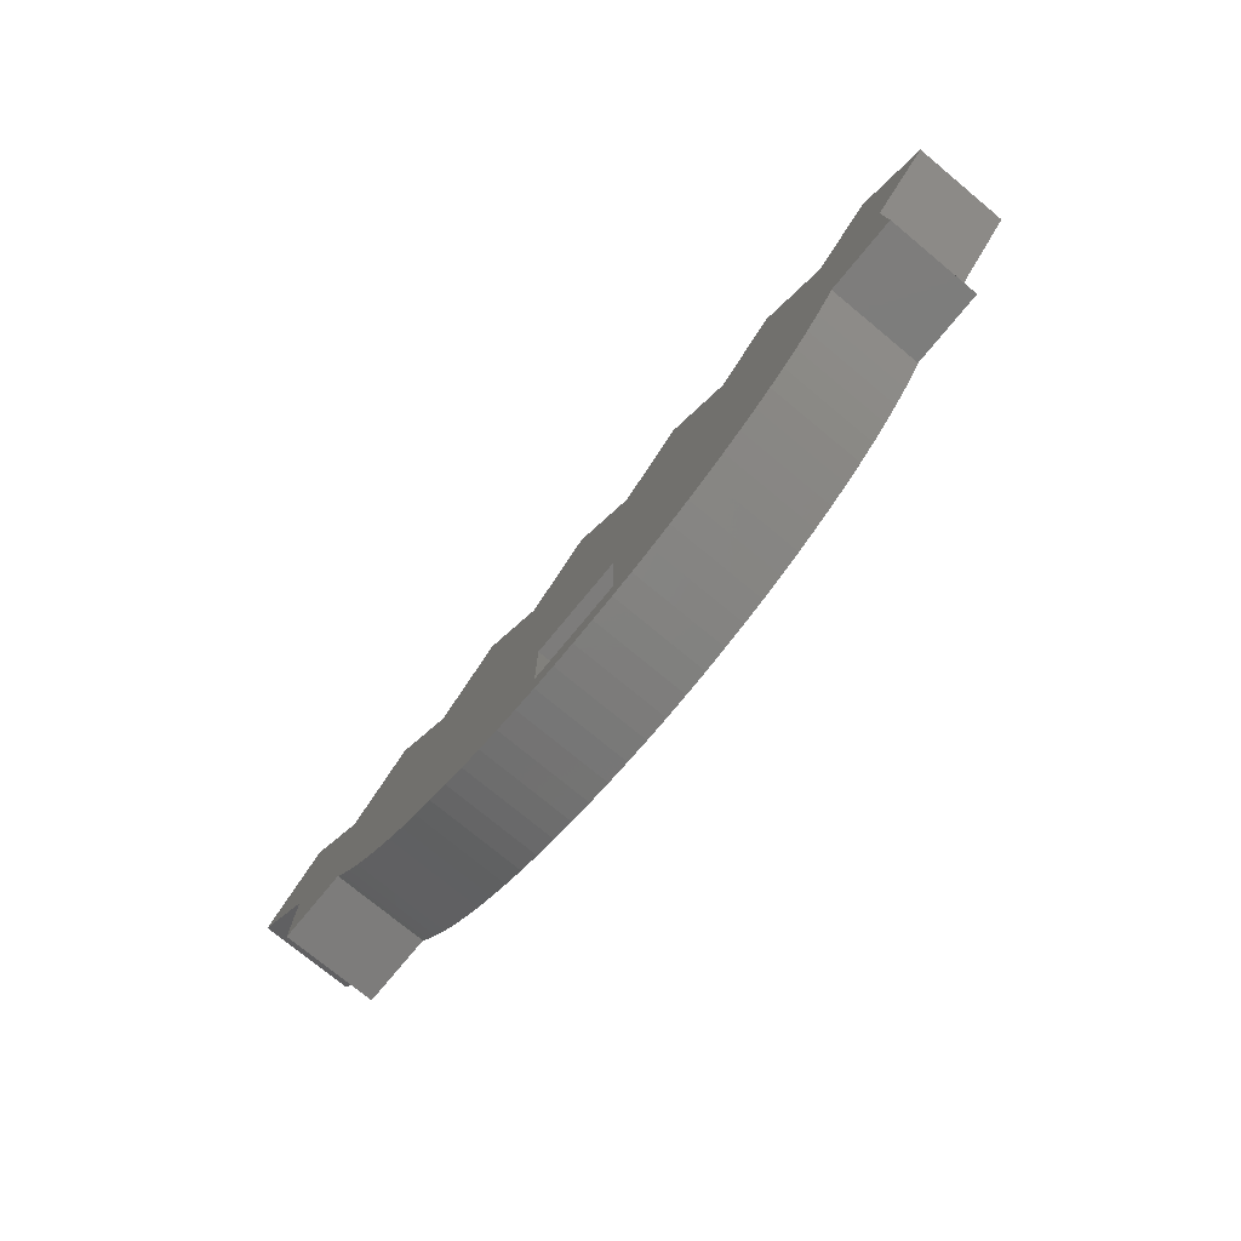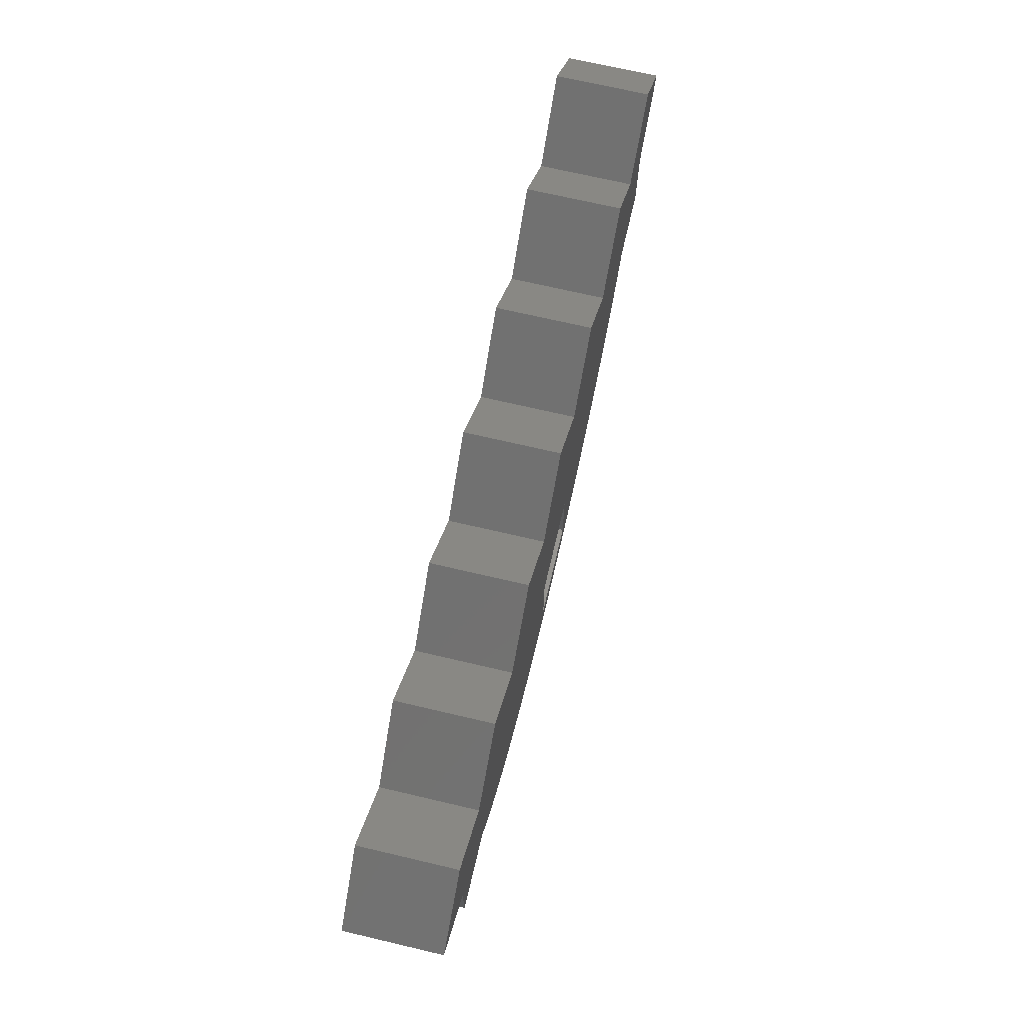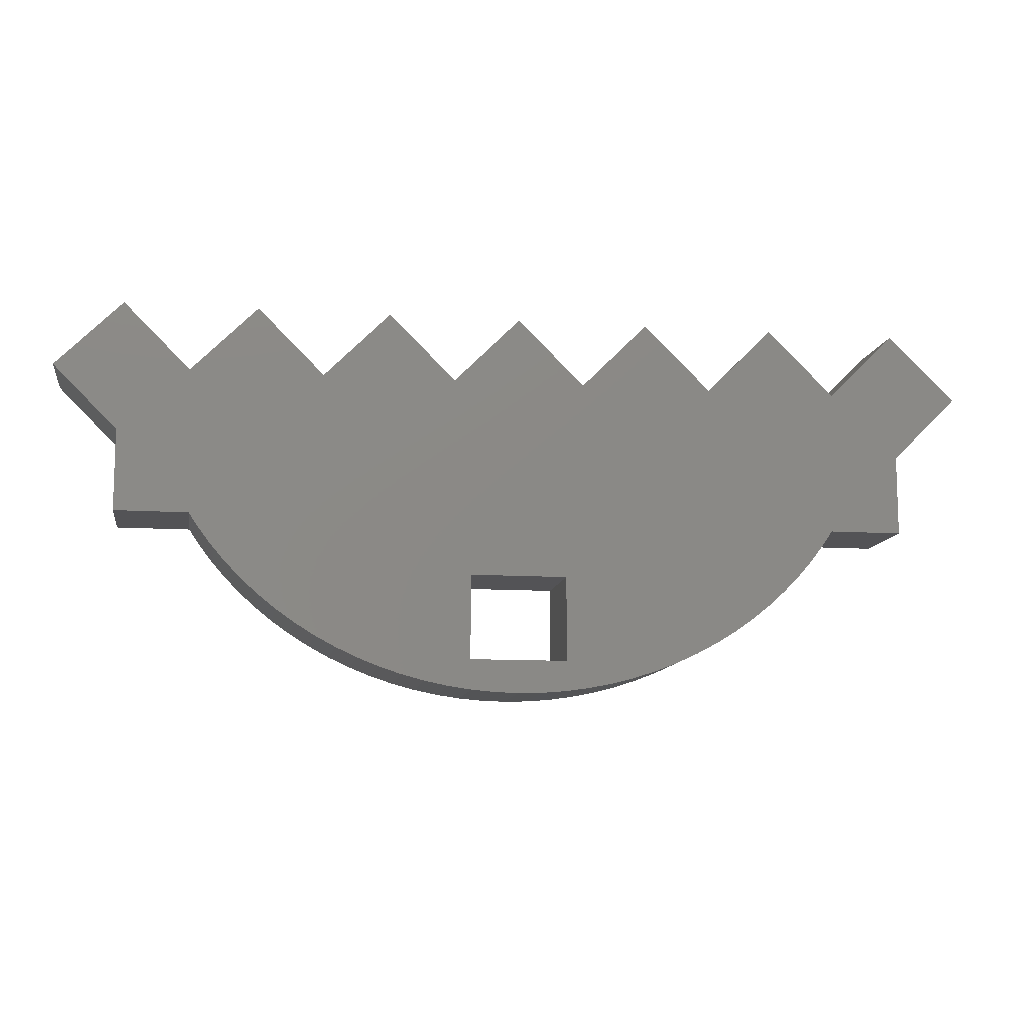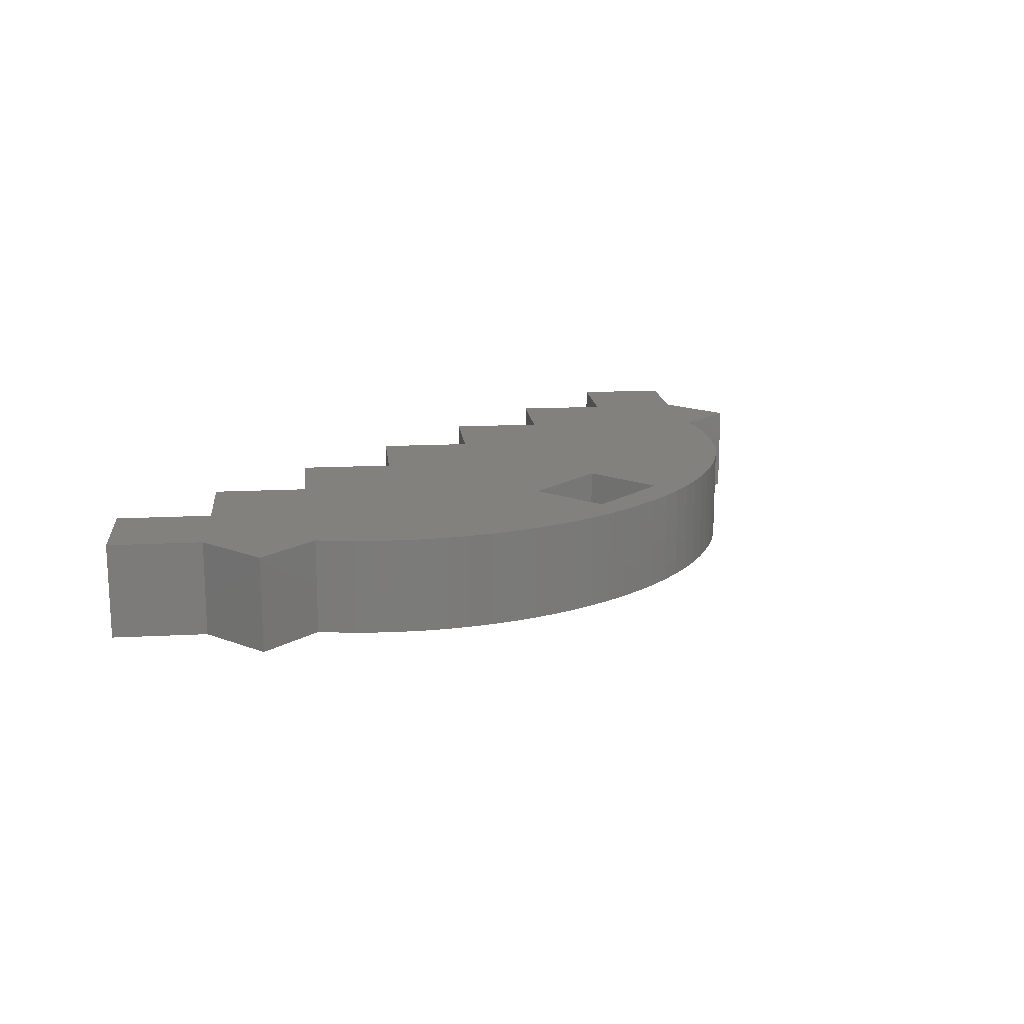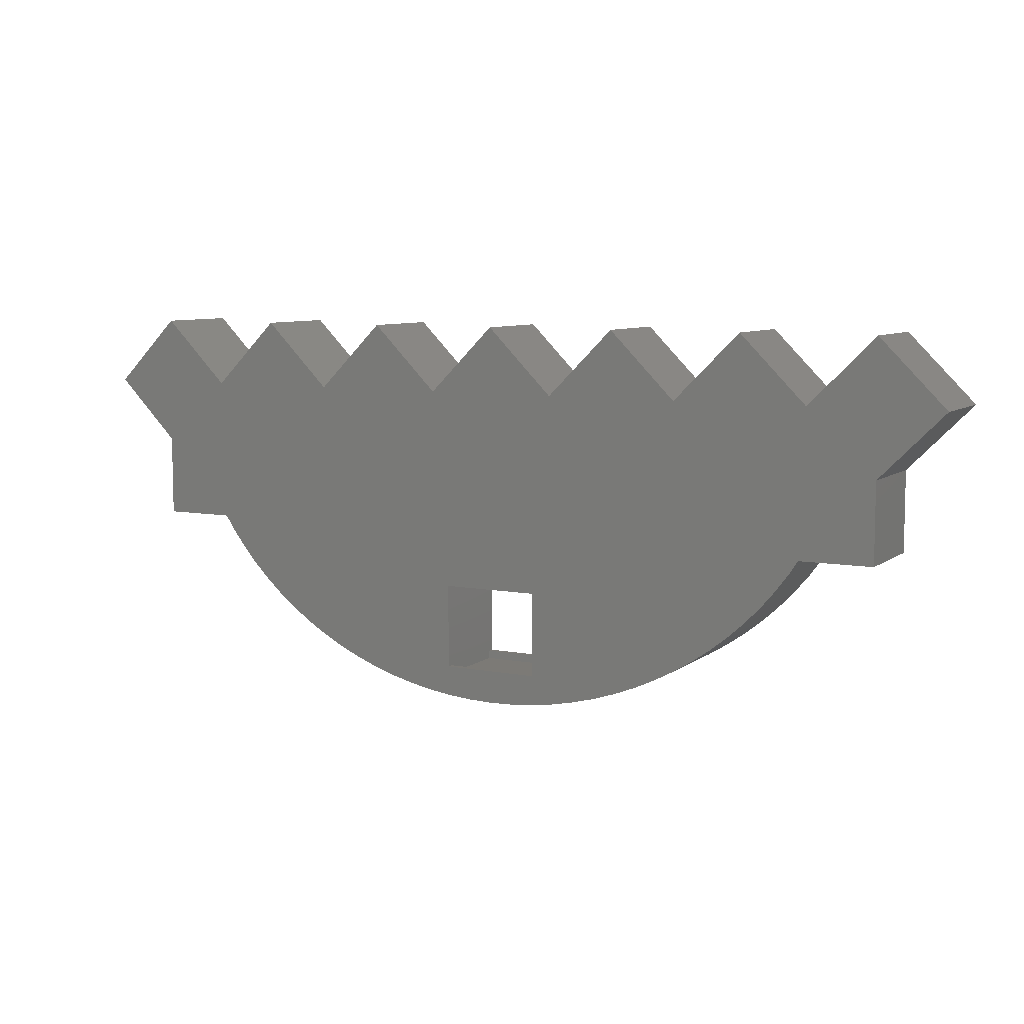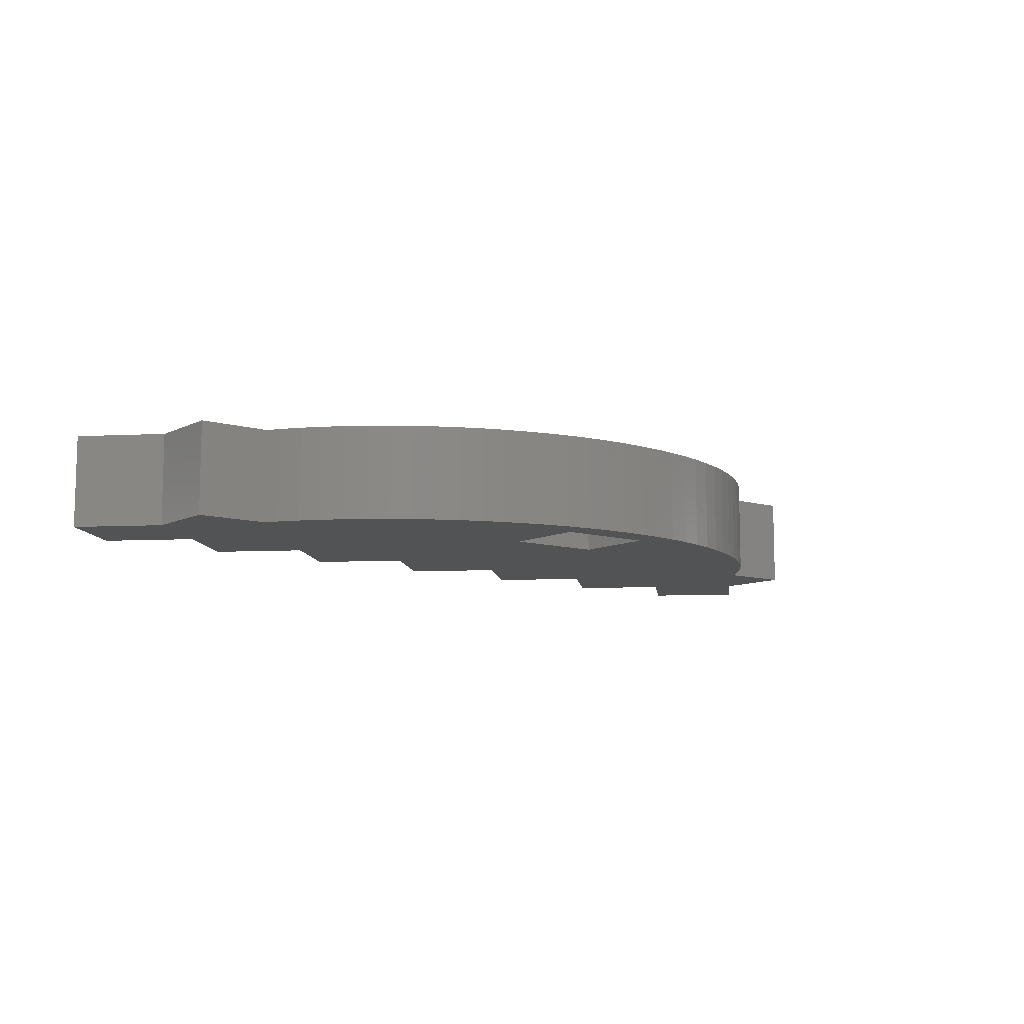
<metadata>
{"format":"stl","ext":"stl","renderer":"f3d","projection":"perspective","resolution":1024,"background":"white","views":[{"elev":-76.1,"azim":-129.5,"up":"+Y"},{"elev":70.2,"azim":103.2,"up":"+Y"},{"elev":-11.0,"azim":170.9,"up":"+Y"},{"elev":15.8,"azim":-51.1,"up":"+Z"},{"elev":7.8,"azim":-151.9,"up":"+Y"},{"elev":-9.6,"azim":-37.9,"up":"+Z"}]}
</metadata>
<code>
# stl→obj: 124 verts, 248 faces
v -63.75 21.21 15
v -74.35 10.61 15
v -64 0.2538 15
v -10.71 10.61 15
v 10.5 10.61 15
v -0.1066 21.21 15
v 7.75 -21.25 15
v -31.93 10.61 15
v -7.75 -21.25 15
v 63.53 21.21 15
v 64 0.467 15
v 74.14 10.61 15
v 52.93 10.61 15
v 52.36 -12.5 15
v 64 -12.5 15
v 31.71 10.61 15
v 51.08 -14.47 15
v 48.95 -17.33 15
v 46.62 -20.06 15
v 42.32 21.21 15
v 44.1 -22.65 15
v 41.42 -25.09 15
v 38.56 -27.38 15
v 35.56 -29.5 15
v 32.42 -31.44 15
v 29.15 -33.2 15
v 25.76 -34.77 15
v 21.11 21.21 15
v 22.27 -36.14 15
v 18.7 -37.31 15
v 7.75 -34.75 15
v 15.05 -38.27 15
v 11.34 -39.03 15
v 7.583 -39.57 15
v 3.799 -39.89 15
v 0 -40 15
v -7.75 -34.75 15
v -3.799 -39.89 15
v -7.583 -39.57 15
v -22.27 -36.14 15
v -25.76 -34.77 15
v -11.34 -39.03 15
v -15.05 -38.27 15
v -18.7 -37.31 15
v -21.32 21.21 15
v -38.56 -27.38 15
v -29.15 -33.2 15
v -32.42 -31.44 15
v -35.56 -29.5 15
v -41.42 -25.09 15
v -53.14 10.61 15
v -42.53 21.21 15
v -44.1 -22.65 15
v -46.62 -20.06 15
v -48.95 -17.33 15
v -51.08 -14.47 15
v -52.36 -12.5 15
v -64 -12.5 15
v -64 0.2538 0
v -74.35 10.61 0
v -63.75 21.21 0
v 52.36 -12.5 0
v 64 0.467 0
v 64 -12.5 0
v 52.93 10.61 0
v 63.53 21.21 0
v 31.71 10.61 0
v 51.08 -14.47 0
v 48.95 -17.33 0
v 46.62 -20.06 0
v 44.1 -22.65 0
v 41.42 -25.09 0
v 38.56 -27.38 0
v 7.75 -21.25 0
v 35.56 -29.5 0
v 32.42 -31.44 0
v 42.32 21.21 0
v 29.15 -33.2 0
v 25.76 -34.77 0
v 22.27 -36.14 0
v 18.7 -37.31 0
v 7.75 -34.75 0
v 15.05 -38.27 0
v 11.34 -39.03 0
v 10.5 10.61 0
v 7.583 -39.57 0
v 3.799 -39.89 0
v 0 -40 0
v -7.75 -34.75 0
v -3.799 -39.89 0
v -7.583 -39.57 0
v -18.7 -37.31 0
v -7.75 -21.25 0
v -11.34 -39.03 0
v -15.05 -38.27 0
v -22.27 -36.14 0
v -25.76 -34.77 0
v -29.15 -33.2 0
v -32.42 -31.44 0
v -35.56 -29.5 0
v -10.71 10.61 0
v -31.93 10.61 0
v -21.32 21.21 0
v -38.56 -27.38 0
v -41.42 -25.09 0
v -44.1 -22.65 0
v -46.62 -20.06 0
v -48.95 -17.33 0
v -51.08 -14.47 0
v -52.36 -12.5 0
v -53.14 10.61 0
v -42.53 21.21 0
v -64 -12.5 0
v 74.14 10.61 0
v 21.11 21.21 0
v -0.1066 21.21 0
v 7.75 -36 1
v 7.75 -34.75 14
v 7.75 -34.75 1
v 7.75 -36 14
v -7.75 -36 14
v -7.75 -34.75 1
v -7.75 -34.75 14
v -7.75 -36 1
f 1 2 3
f 4 5 6
f 5 4 7
f 8 9 4
f 7 4 9
f 10 11 12
f 13 11 10
f 14 11 13
f 11 14 15
f 16 14 13
f 14 16 17
f 17 16 18
f 18 16 19
f 16 13 20
f 19 16 21
f 21 16 22
f 22 16 23
f 7 23 16
f 23 7 24
f 24 7 25
f 25 7 26
f 26 7 27
f 5 16 28
f 7 16 5
f 29 7 30
f 31 30 7
f 27 7 29
f 30 31 32
f 32 31 33
f 31 34 33
f 31 35 34
f 31 36 35
f 37 36 31
f 36 37 38
f 38 37 39
f 40 9 41
f 37 42 39
f 37 43 42
f 37 44 43
f 8 4 45
f 46 9 8
f 9 44 37
f 44 9 40
f 9 47 41
f 9 48 47
f 9 49 48
f 9 46 49
f 8 50 46
f 51 8 52
f 8 53 50
f 8 54 53
f 8 55 54
f 8 56 55
f 8 57 56
f 8 51 57
f 3 51 1
f 51 3 57
f 57 3 58
f 59 2 60
f 2 59 3
f 60 1 61
f 1 60 2
f 62 63 64
f 63 65 66
f 63 62 65
f 67 62 68
f 67 68 69
f 67 69 70
f 67 70 71
f 62 67 65
f 67 71 72
f 67 72 73
f 74 73 75
f 74 75 76
f 65 67 77
f 74 76 78
f 74 78 79
f 74 79 80
f 73 74 67
f 74 80 81
f 82 81 83
f 82 83 84
f 67 74 85
f 81 82 74
f 86 82 84
f 87 82 86
f 88 82 87
f 89 88 90
f 89 90 91
f 88 89 82
f 92 93 89
f 94 89 91
f 95 89 94
f 92 89 95
f 93 92 96
f 93 96 97
f 98 93 97
f 99 93 98
f 100 93 99
f 101 102 103
f 93 102 101
f 104 93 100
f 93 104 102
f 105 102 104
f 106 102 105
f 107 102 106
f 108 102 107
f 109 102 108
f 110 102 109
f 111 102 110
f 102 111 112
f 59 111 110
f 59 110 113
f 111 59 61
f 61 59 60
f 114 63 66
f 67 85 115
f 101 85 74
f 101 74 93
f 85 101 116
f 51 61 1
f 61 51 111
f 111 52 112
f 52 111 51
f 8 112 52
f 112 8 102
f 102 45 103
f 45 102 8
f 4 103 45
f 103 4 101
f 101 6 116
f 6 101 4
f 5 116 6
f 116 5 85
f 85 28 115
f 28 85 5
f 16 115 28
f 115 16 67
f 67 20 77
f 20 67 16
f 13 77 20
f 77 13 65
f 65 10 66
f 10 65 13
f 11 114 12
f 114 11 63
f 12 66 10
f 66 12 114
f 78 25 26
f 25 78 76
f 106 50 53
f 50 106 105
f 81 29 30
f 29 81 80
f 21 70 19
f 70 21 71
f 18 68 17
f 68 18 69
f 94 39 42
f 39 94 91
f 90 36 38
f 36 90 88
f 72 21 22
f 21 72 71
f 86 33 34
f 33 86 84
f 100 48 49
f 48 100 99
f 88 35 36
f 35 88 87
f 79 26 27
f 26 79 78
f 91 38 39
f 38 91 90
f 92 43 44
f 43 92 95
f 107 55 108
f 55 107 54
f 80 27 29
f 27 80 79
f 83 30 32
f 30 83 81
f 99 47 48
f 47 99 98
f 84 32 33
f 32 84 83
f 87 34 35
f 34 87 86
f 108 56 109
f 56 108 55
f 109 57 110
f 57 109 56
f 17 62 14
f 62 17 68
f 19 69 18
f 69 19 70
f 76 24 25
f 24 76 75
f 96 44 40
f 44 96 92
f 106 54 107
f 54 106 53
f 75 23 24
f 23 75 73
f 104 49 46
f 49 104 100
f 105 46 50
f 46 105 104
f 98 41 47
f 41 98 97
f 97 40 41
f 40 97 96
f 73 22 23
f 22 73 72
f 95 42 43
f 42 95 94
f 117 118 119
f 118 117 120
f 119 74 82
f 74 119 7
f 118 7 119
f 7 118 31
f 121 122 123
f 122 121 124
f 123 9 37
f 9 123 93
f 122 93 123
f 93 122 89
f 93 7 9
f 7 93 74
f 118 37 31
f 37 118 123
f 82 122 119
f 122 82 89
f 121 118 120
f 118 121 123
f 122 117 119
f 117 122 124
f 117 121 120
f 121 117 124
f 15 63 11
f 63 15 64
f 113 3 59
f 3 113 58
f 113 57 58
f 57 113 110
f 62 15 14
f 15 62 64

</code>
